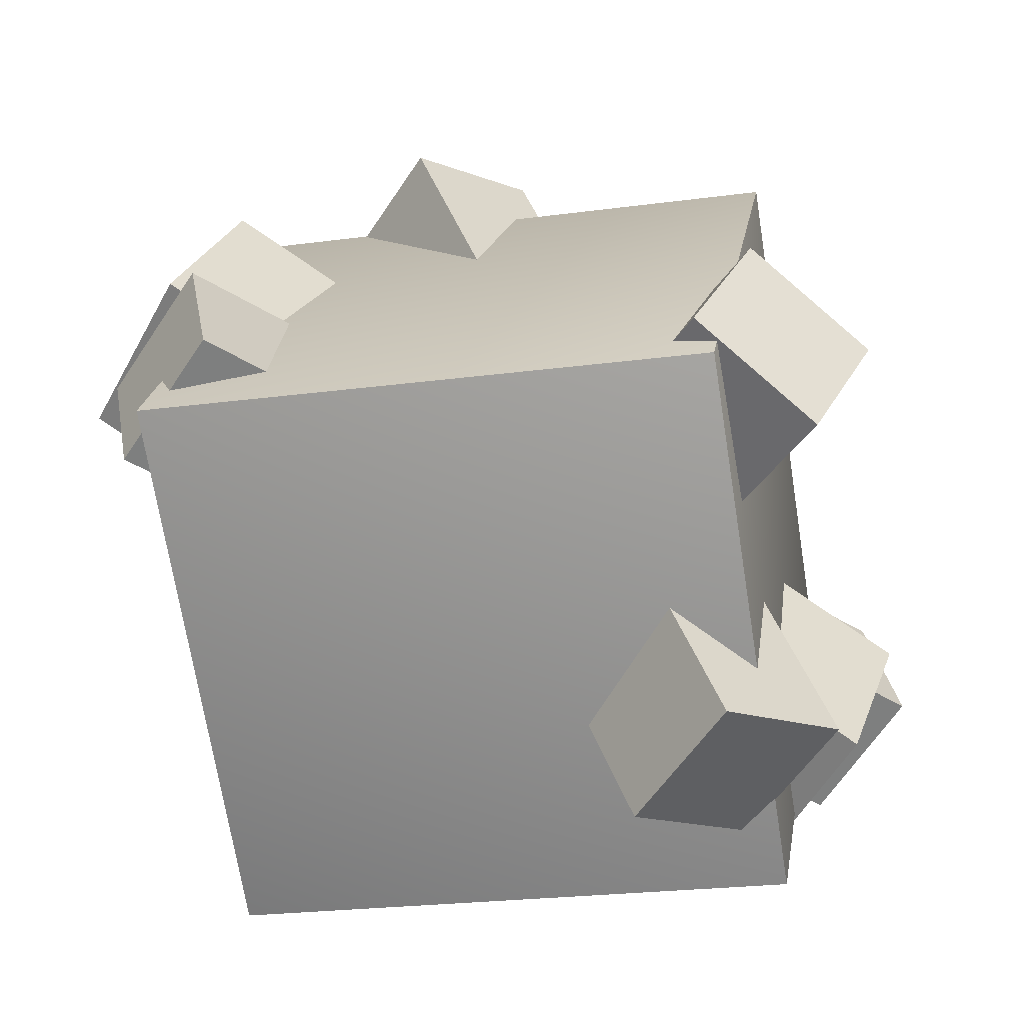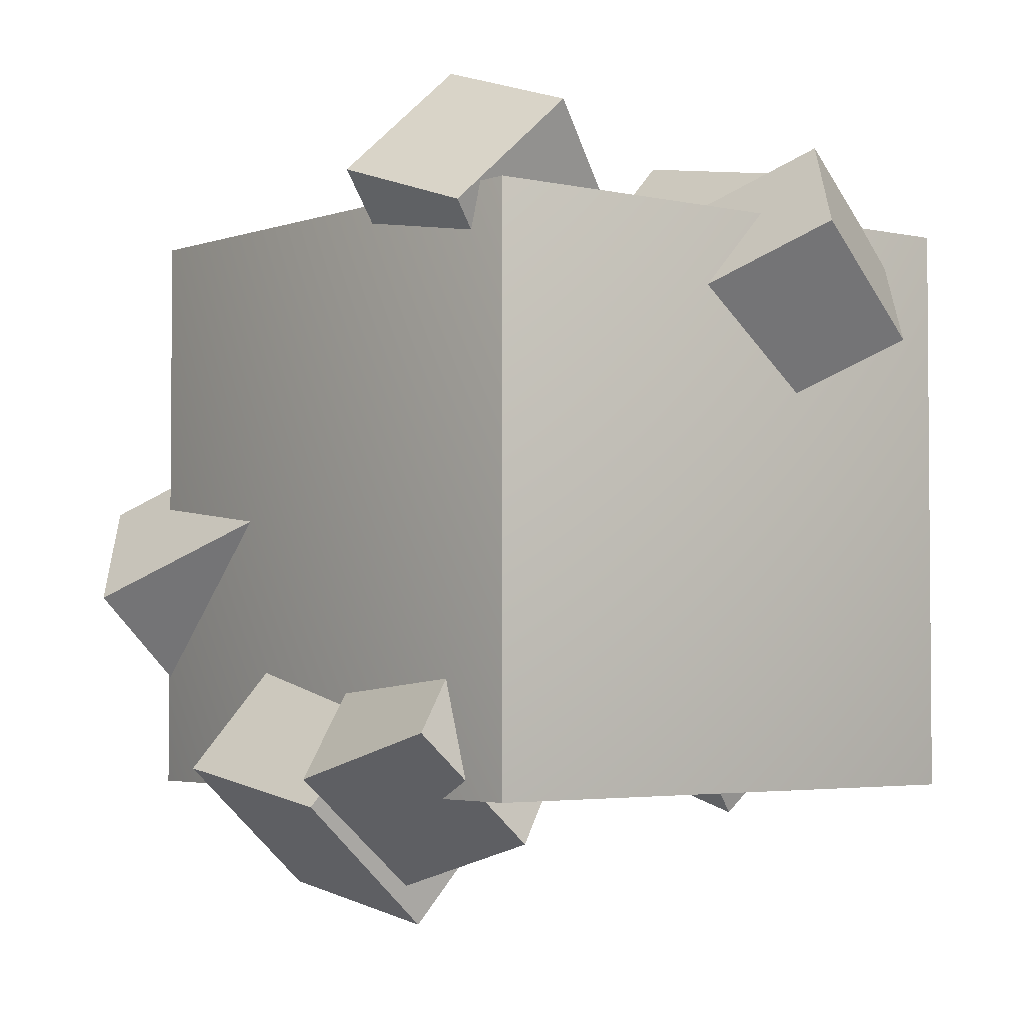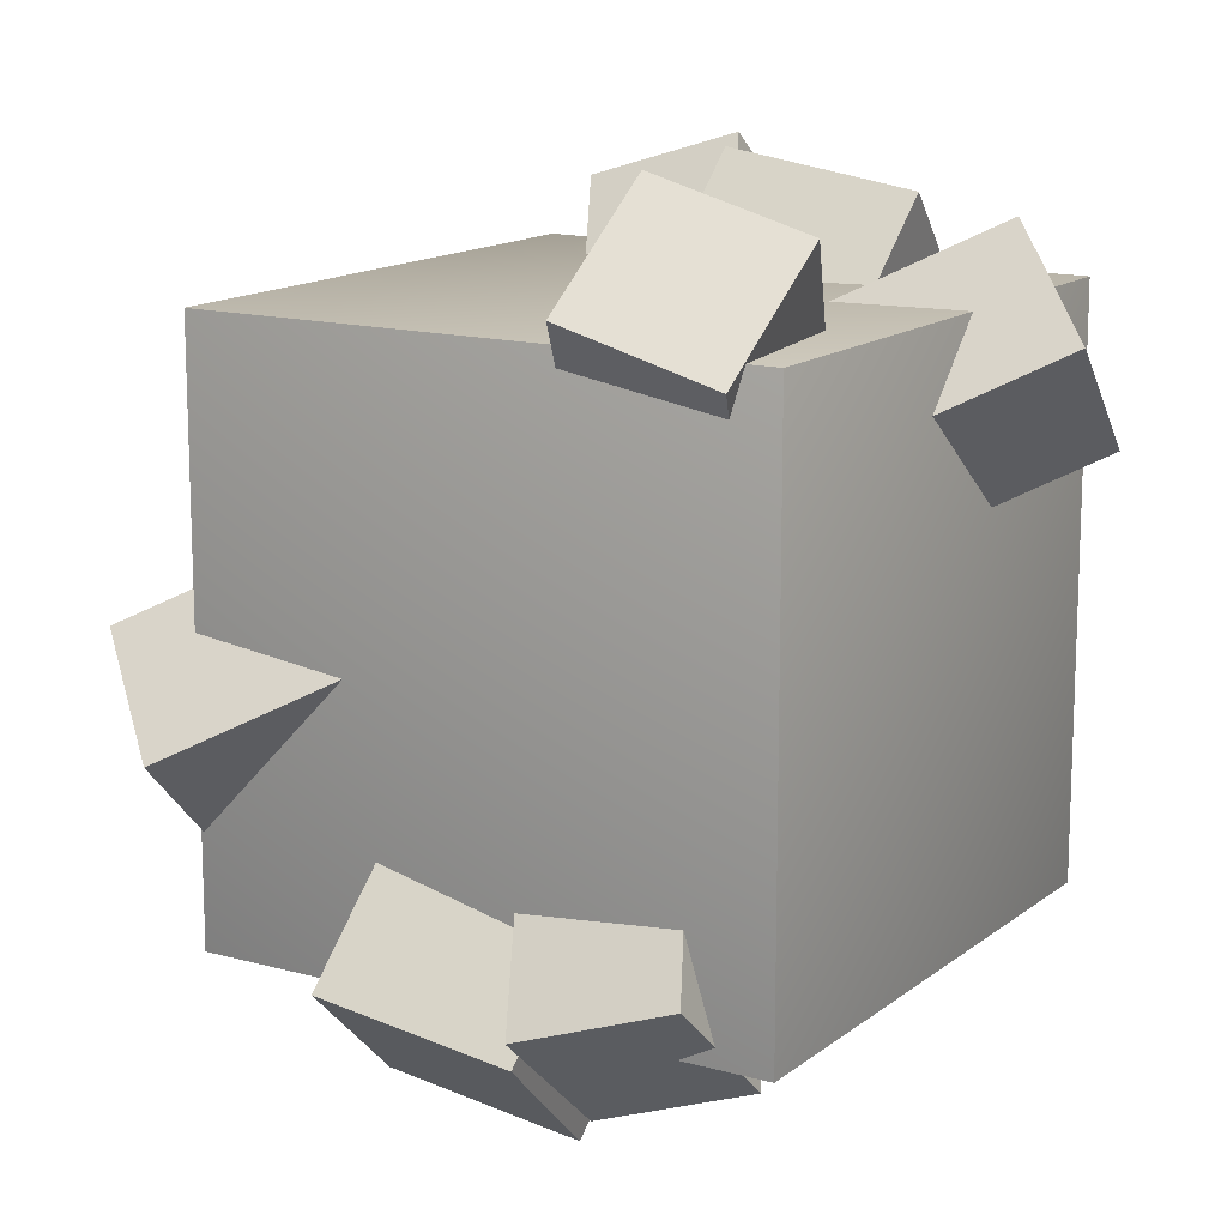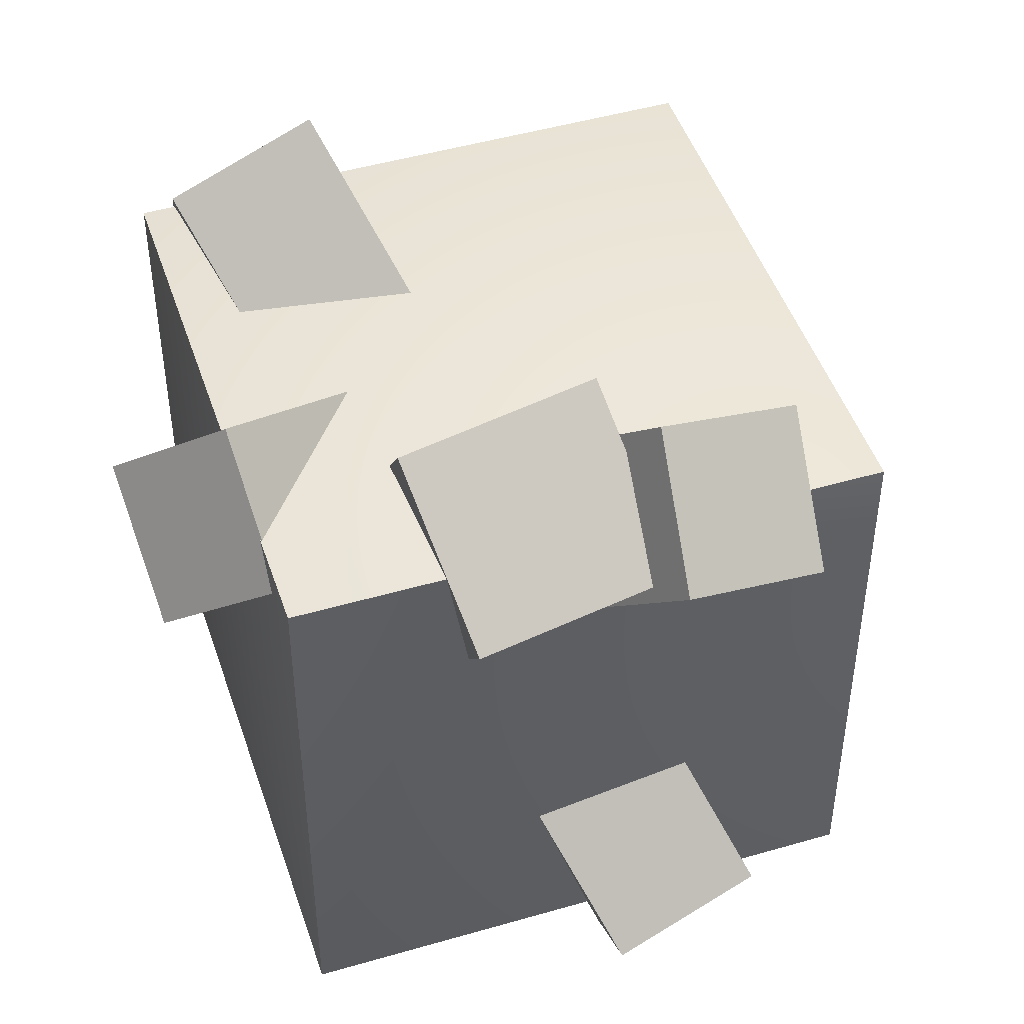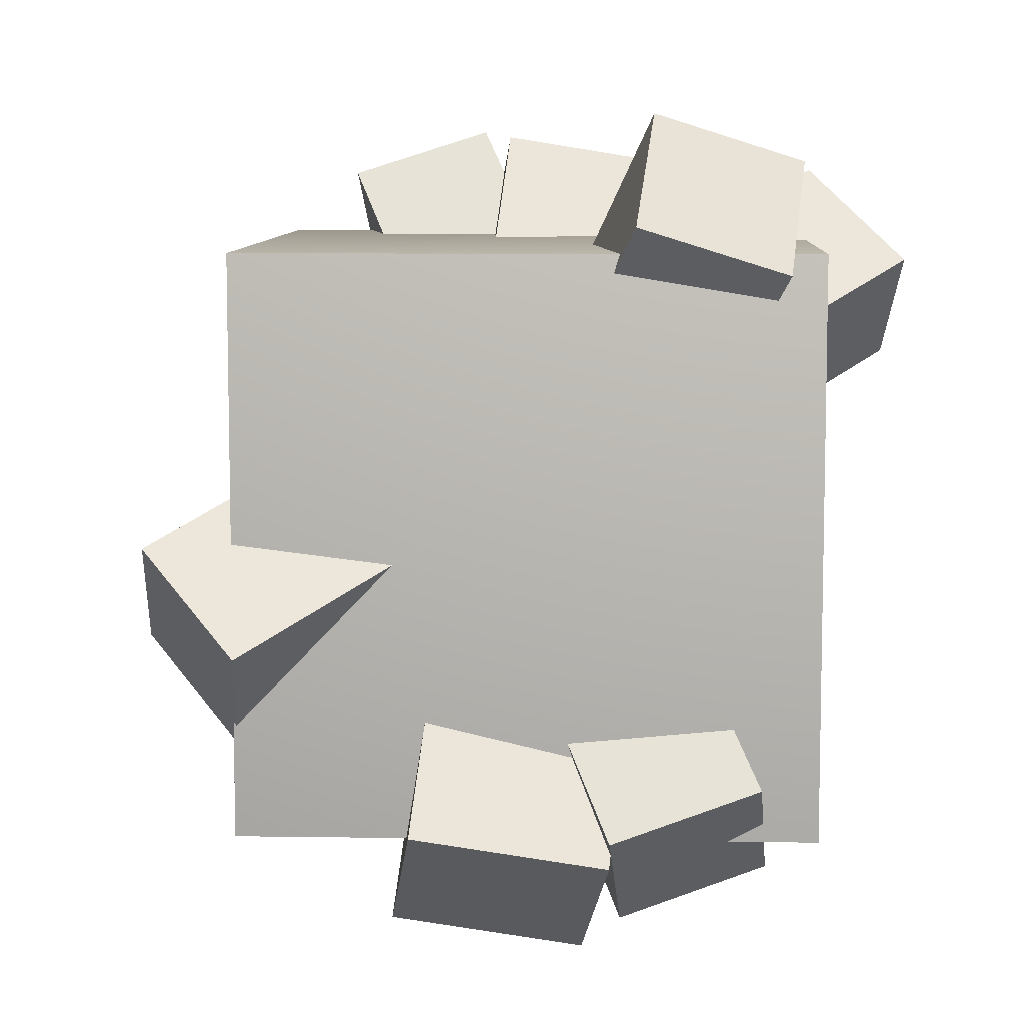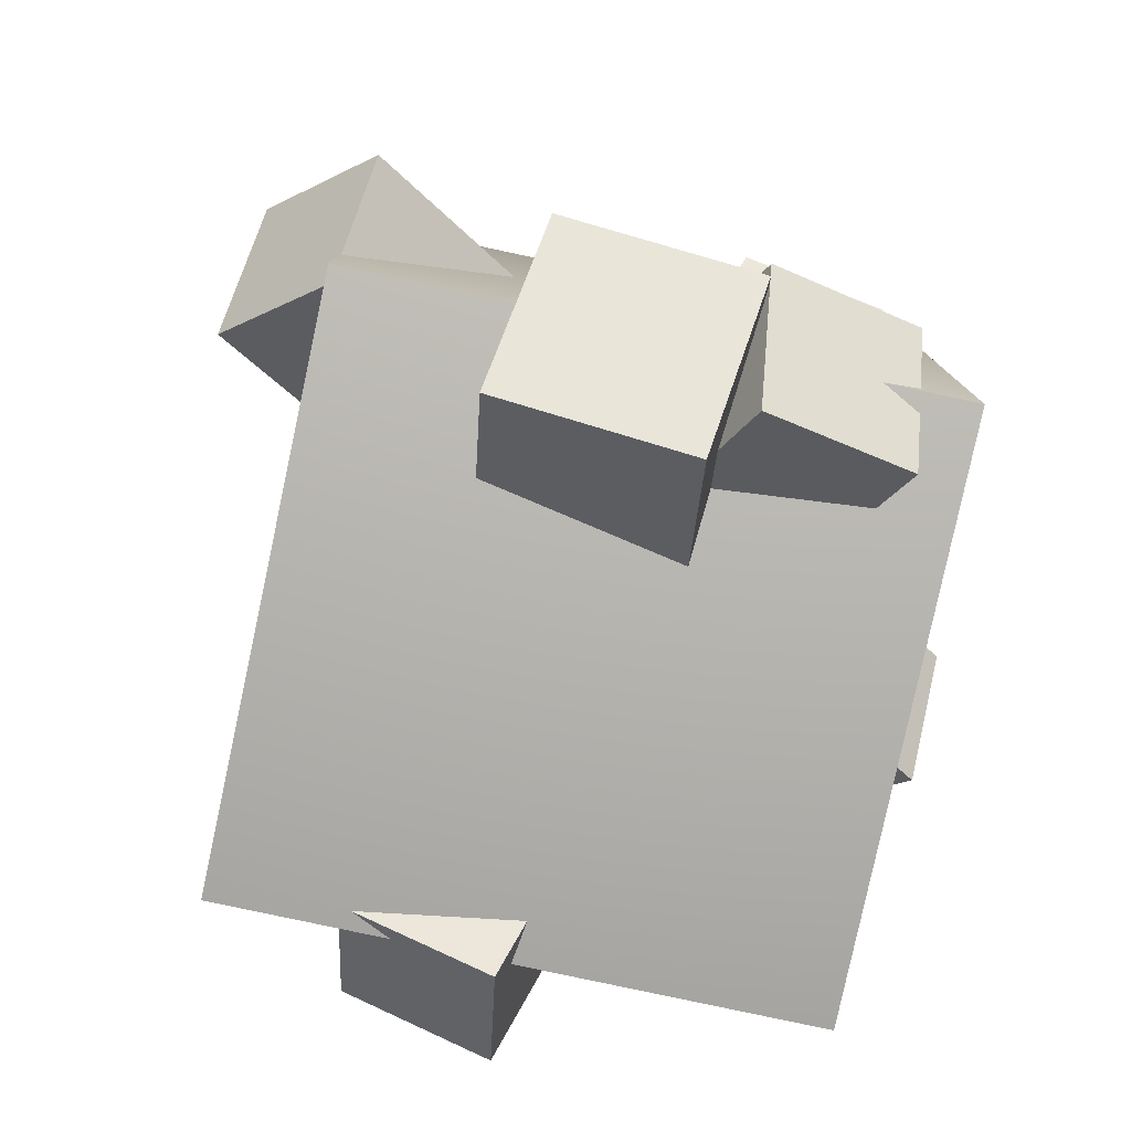
<metadata>
{"format":"obj","ext":"obj","renderer":"f3d","projection":"perspective","resolution":1024,"background":"white","views":[{"elev":-23.4,"azim":102.8,"up":"+Z"},{"elev":-3.2,"azim":96.2,"up":"+Y"},{"elev":14.1,"azim":76.7,"up":"+Y"},{"elev":47.3,"azim":-153.1,"up":"+Y"},{"elev":8.3,"azim":47.5,"up":"+Y"},{"elev":-79.9,"azim":33.0,"up":"+Y"}]}
</metadata>
<code>
g default
v 0.4235 1.188 -0.9505
v 0.1284 0.8377 -1.184
v 0.2576 0.8558 -0.2425
v -0.03758 0.5053 -0.4763
v 0.6652 0.5459 -0.2924
v 0.37 0.1954 -0.5262
v 0.8312 0.8783 -1
v 0.536 0.5278 -1.234
g polySurface1 SaltLure:pCube19
f 1 2 4 3
f 5 6 8 7
f 7 8 2 1
f 2 8 6 4
f 7 1 3 5
g default
v -1.24 -0.5858 -0.5347
v -1.016 -0.9349 -0.2304
v -0.6855 -0.04881 -0.3274
v -0.4614 -0.3978 -0.02308
v -0.3906 -0.202 -0.7202
v -0.1665 -0.551 -0.4158
v -0.9456 -0.739 -0.9275
v -0.7215 -1.088 -0.6231
g SaltLure:pCube19 polySurface3 polySurface2
f 9 10 12 11
f 13 14 16 15
f 15 16 10 9
f 10 16 14 12
f 15 9 11 13
g default
v -0.129 0.5412 0.1553
v 0.2923 0.4384 -0.3199
v -0.5225 1.304 -0.3585
v -0.1012 1.201 -0.8337
v -0.9376 0.9 -0.6392
v -0.5163 0.7973 -1.114
v -0.5441 0.1377 -0.1255
v -0.1228 0.03489 -0.6007
g SaltLure:pCube19 polySurface2 polySurface5 polySurface4
f 17 18 20 19
f 19 20 22 21
f 21 22 24 23
f 18 24 22 20
f 23 17 19 21
g default
v -0.2203 0.784 -0.3016
v -0.4634 0.4349 -0.591
v -0.7874 1.321 -0.4731
v -1.03 0.9719 -0.7625
v -1.057 1.168 -0.06231
v -1.3 0.8188 -0.3517
v -0.4896 0.6308 0.1091
v -0.7326 0.2818 -0.1803
g SaltLure:pCube19 polySurface2 polySurface4 polySurface7 polySurface6
f 25 26 28 27
f 27 28 30 29
f 29 30 32 31
f 26 32 30 28
f 31 25 27 29
g default
v 0.2418 0.8485 0.01894
v 0.4659 0.4994 0.3233
v 0.7968 1.385 0.2262
v 1.021 1.036 0.5306
v 1.092 1.232 -0.1665
v 1.316 0.8833 0.1378
v 0.5367 0.6953 -0.3738
v 0.7608 0.3463 -0.06945
g SaltLure:pCube19 polySurface2 polySurface4 polySurface6 polySurface9 polySurface8
f 33 34 36 35
f 35 36 38 37
f 37 38 40 39
f 34 40 38 36
f 39 33 35 37
g default
v -0.000762 0.3385 0.8595
v -0.2959 -0.01209 0.6257
v -0.1667 0.00608 1.567
v -0.4619 -0.3445 1.334
v 0.2409 -0.3038 1.518
v -0.05429 -0.6544 1.284
v 0.4068 0.0286 0.8095
v 0.1117 -0.322 0.5758
g SaltLure:pCube19 polySurface2 polySurface4 polySurface6 polySurface8 polySurface11 polySurface10
f 41 42 44 43
f 43 44 46 45
f 45 46 48 47
f 42 48 46 44
f 47 41 43 45
g default
v 0.6039 -0.8789 1.112
v 1.025 -0.9817 0.637
v 0.2104 -0.1165 0.5985
v 0.6318 -0.2193 0.1233
v -0.2047 -0.52 0.3177
v 0.2167 -0.6228 -0.1575
v 0.1888 -1.282 0.8315
v 0.6102 -1.385 0.3563
g SaltLure:pCube19 polySurface2 polySurface4 polySurface6 polySurface8 polySurface10 polySurface13 polySurface12
f 49 50 52 51
f 53 54 56 55
f 55 56 50 49
f 50 56 54 52
f 55 49 51 53
g default
v -1.34 -0.9476 0.002439
v 0.002439 -0.9476 1.34
v -1.34 0.9476 0.002439
v 0.002439 0.9476 1.34
v -0.002439 0.9476 -1.34
v 1.34 0.9476 -0.002439
v -0.002439 -0.9476 -1.34
v 1.34 -0.9476 -0.002439
g SaltLure:pCube19 polySurface2 polySurface4 polySurface6 polySurface8 polySurface10 polySurface12 polySurface15 polySurface14
f 57 58 60 59
f 59 60 62 61
f 61 62 64 63
f 63 64 58 57
f 58 64 62 60
f 63 57 59 61
g default
v 1.316 -0.7403 0.2463
v 1.073 -1.089 -0.04309
v 0.7492 -0.2033 0.07488
v 0.5061 -0.5523 -0.2146
v 0.4799 -0.3564 0.4856
v 0.2369 -0.7055 0.1962
v 1.047 -0.8934 0.6571
v 0.804 -1.242 0.3677
g SaltLure:pCube19 polySurface2 polySurface4 polySurface6 polySurface8 polySurface10 polySurface12 polySurface14 polySurface16
f 65 66 68 67
f 69 70 72 71
f 71 72 66 65
f 66 72 70 68
f 71 65 67 69

</code>
